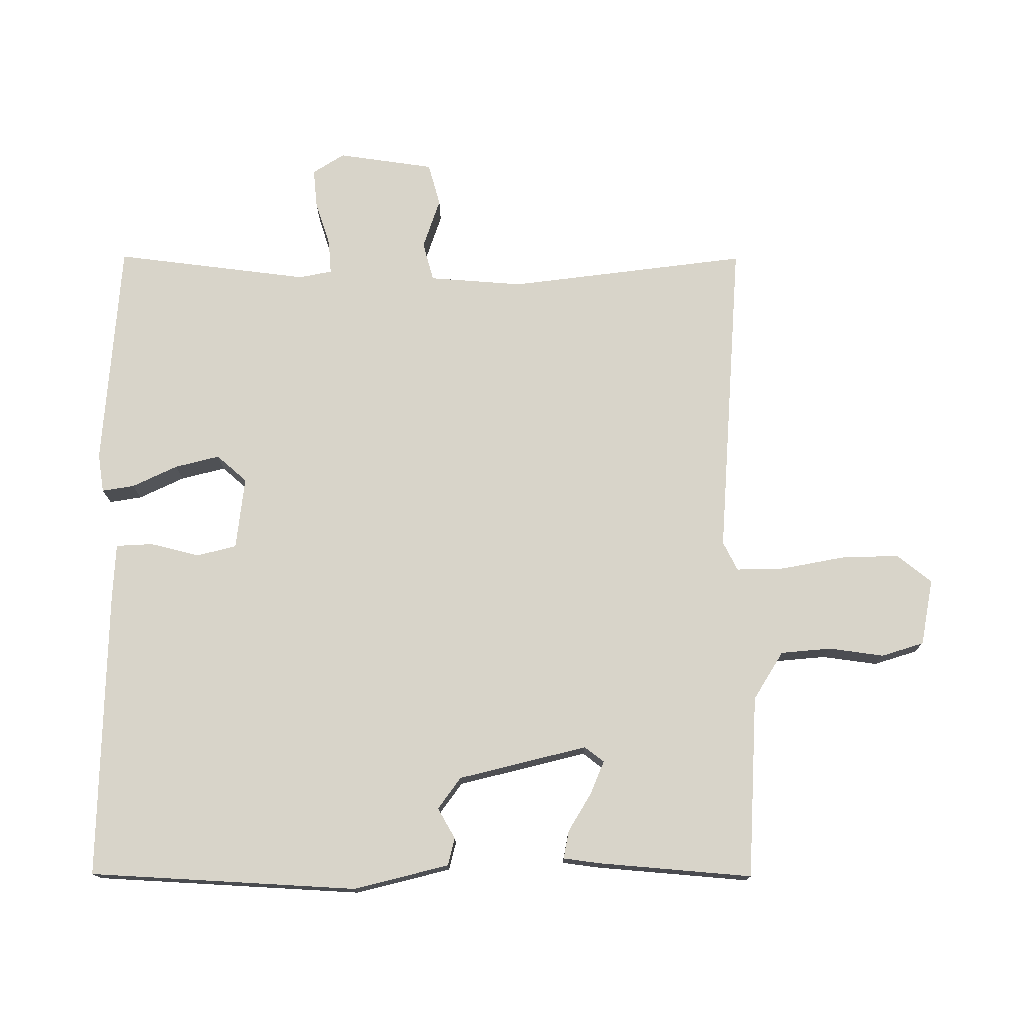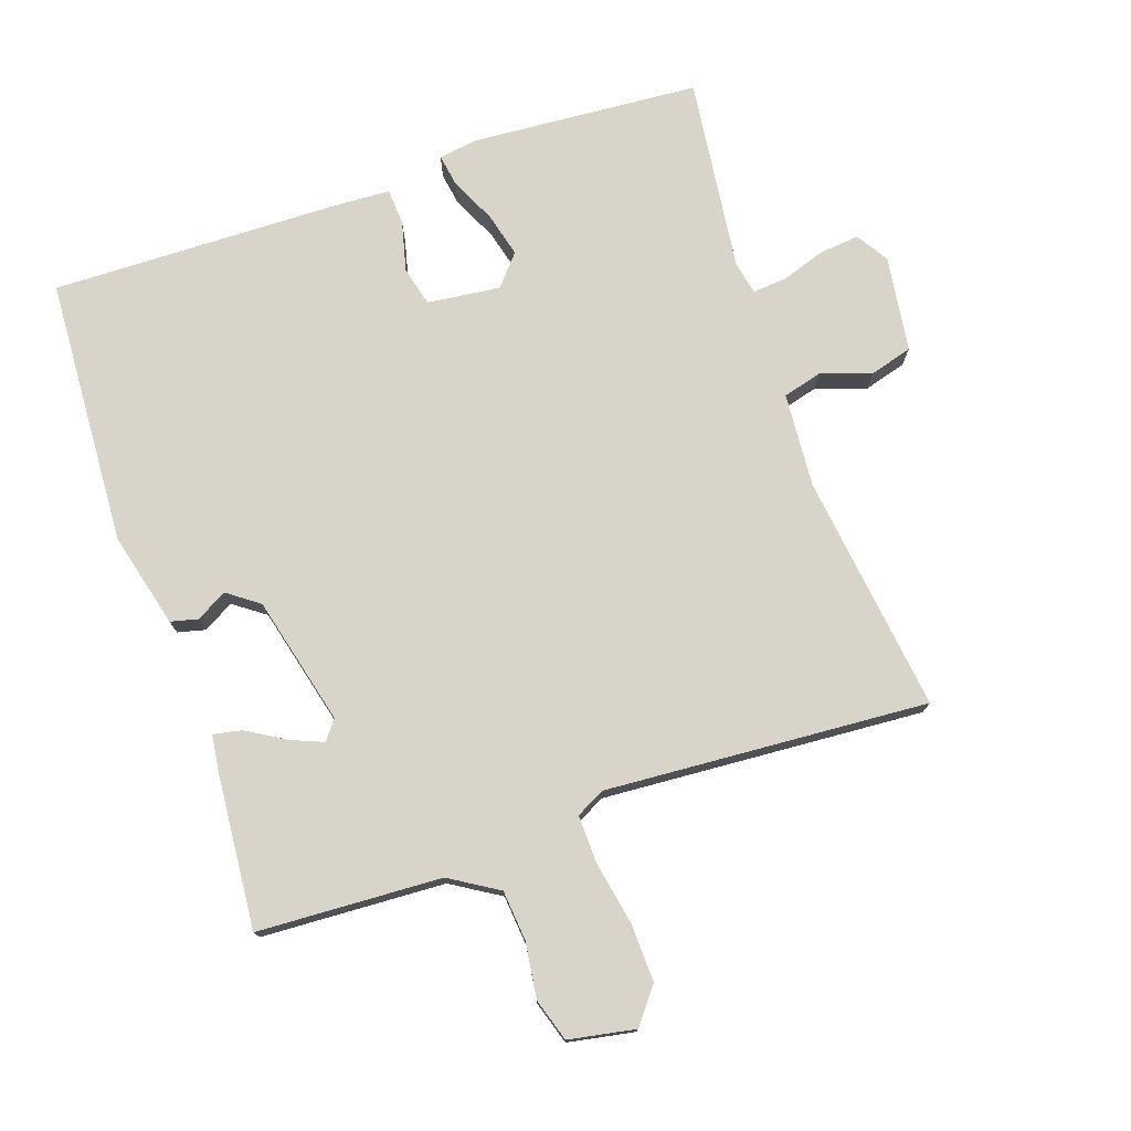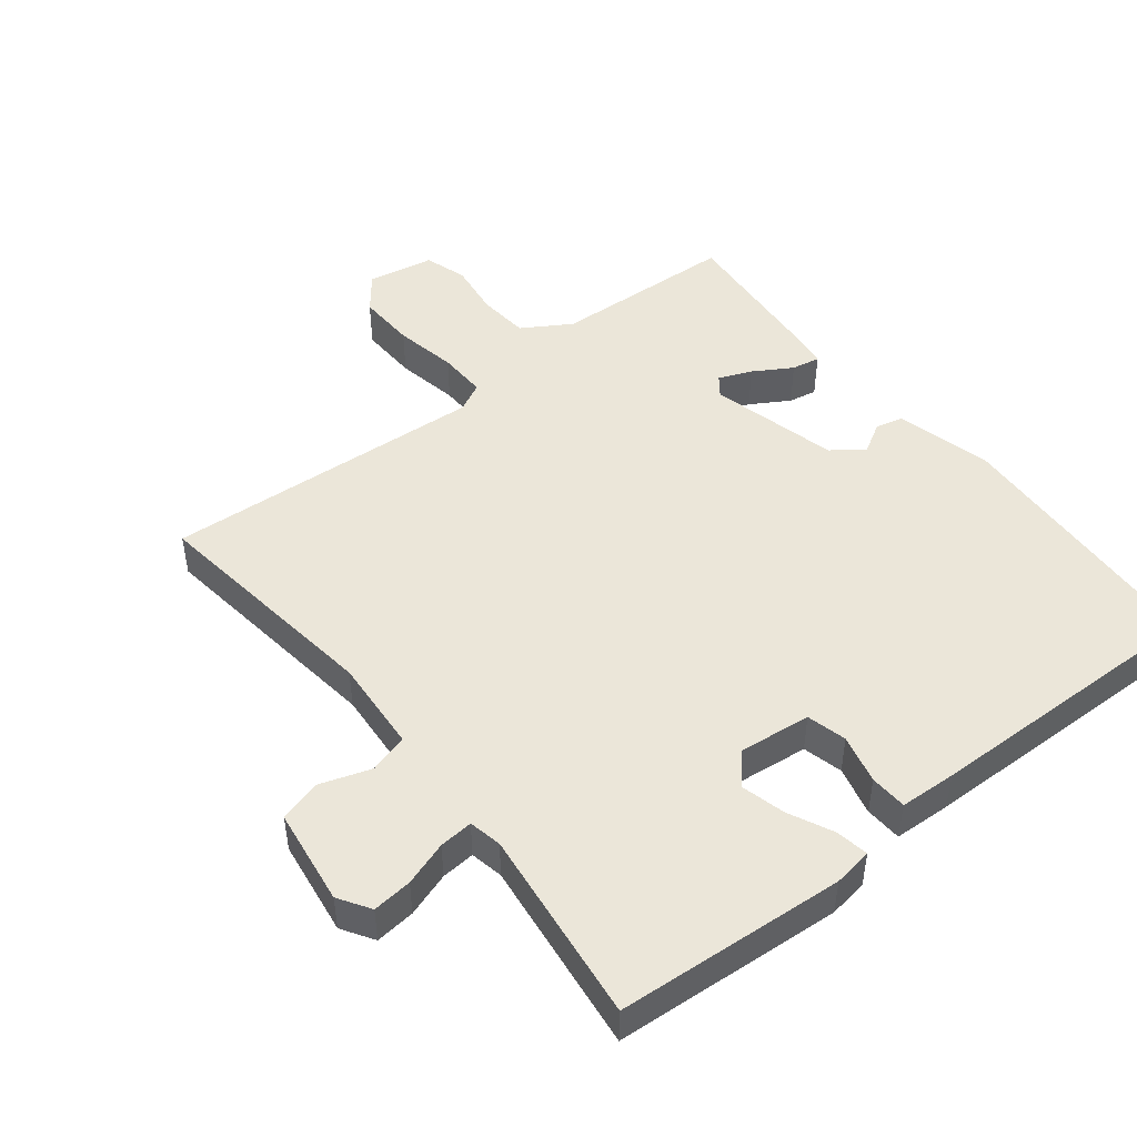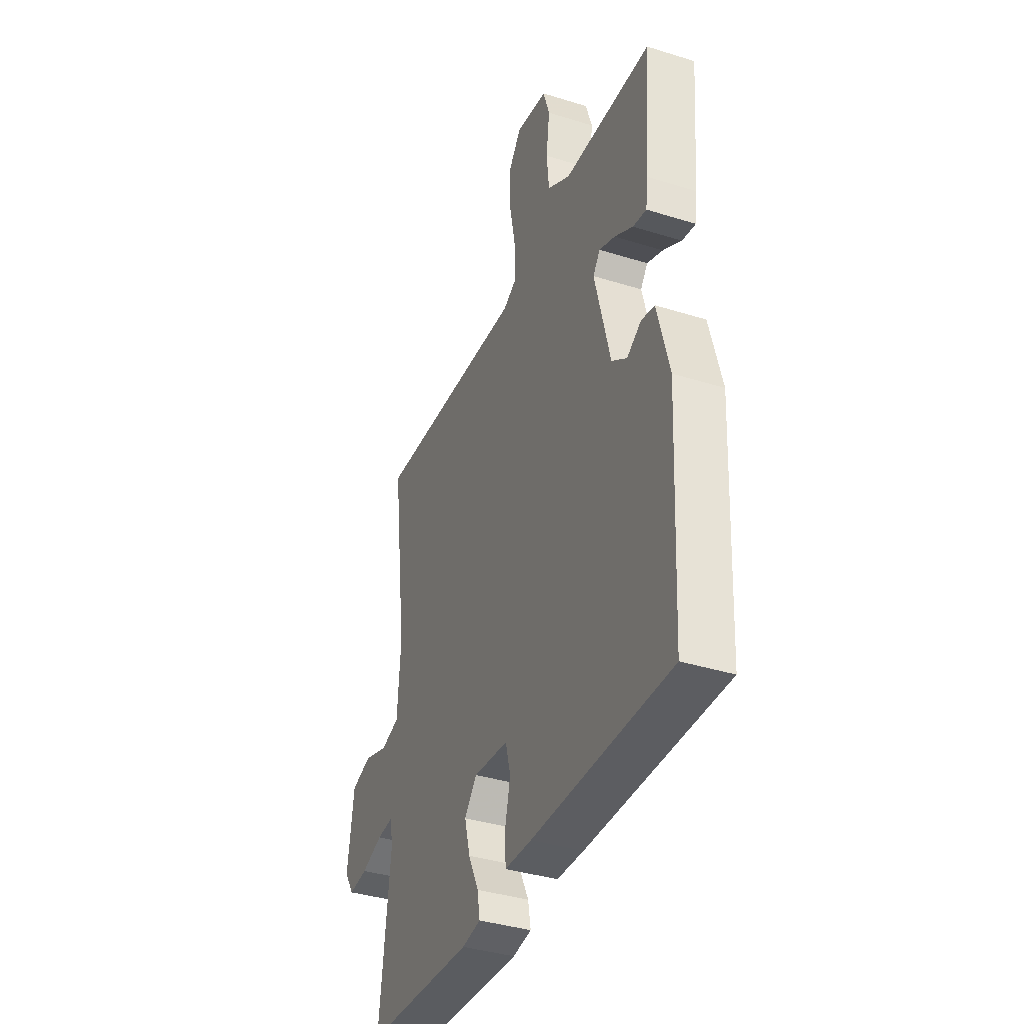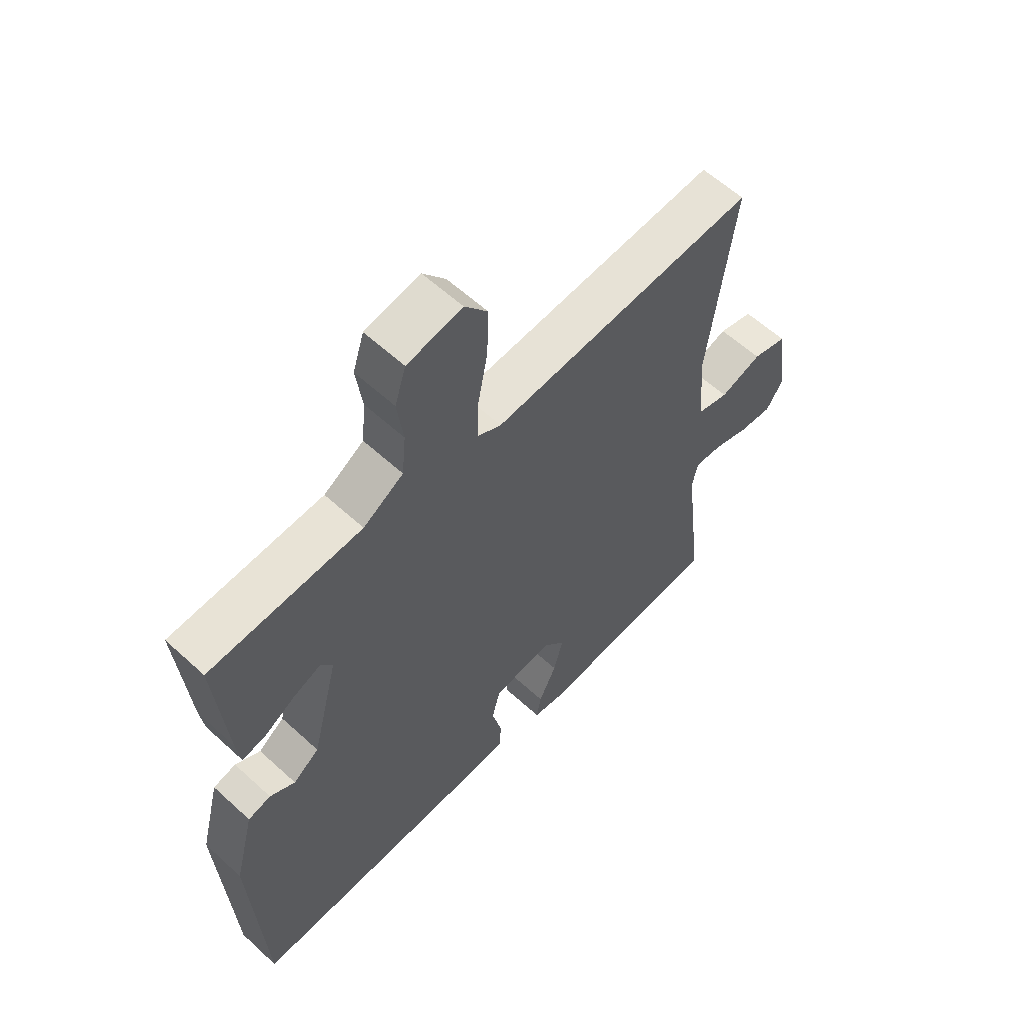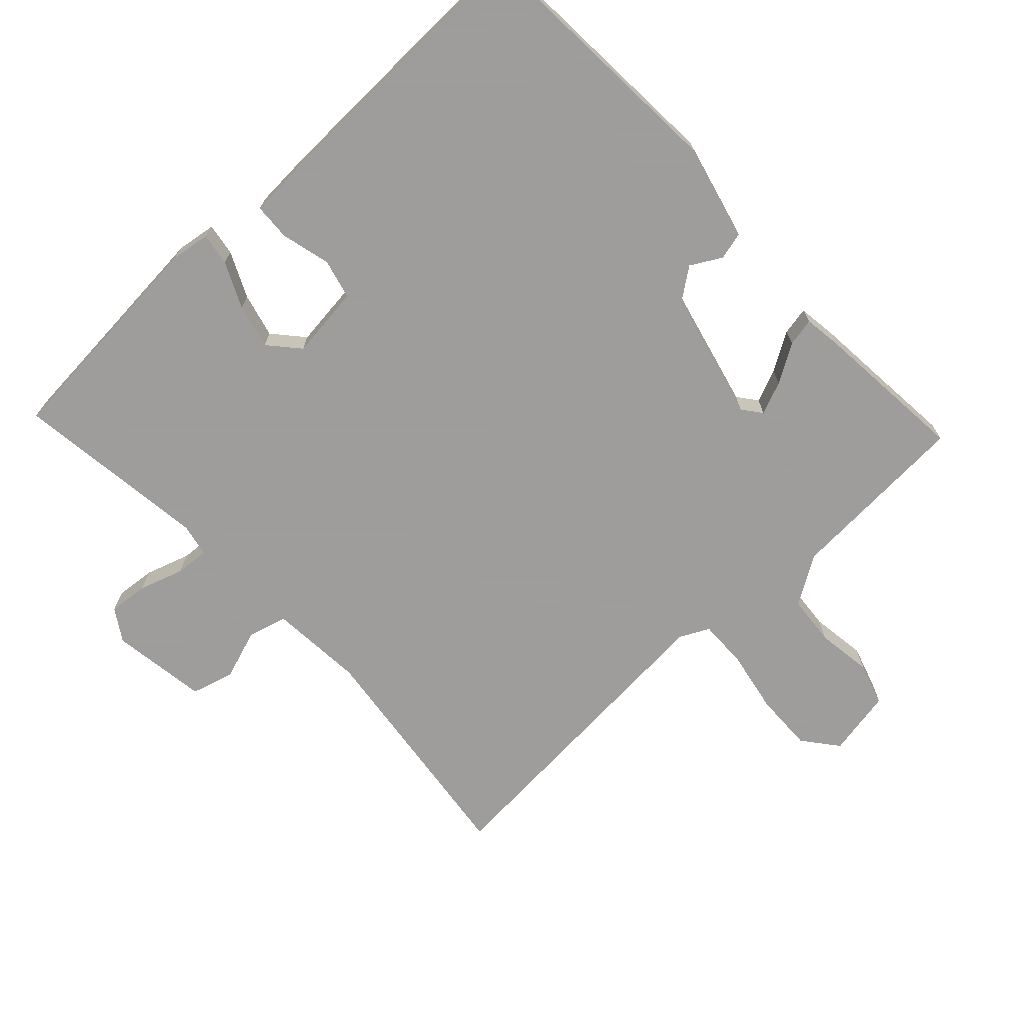
<metadata>
{"format":"obj","ext":"obj","renderer":"f3d","projection":"perspective","resolution":1024,"background":"white","views":[{"elev":75.4,"azim":-89.8,"up":"+Y"},{"elev":75.7,"azim":-18.8,"up":"+Y"},{"elev":47.8,"azim":141.8,"up":"+Y"},{"elev":-37.9,"azim":-111.7,"up":"+Z"},{"elev":59.3,"azim":-46.7,"up":"+Z"},{"elev":-70.7,"azim":-136.5,"up":"+Y"}]}
</metadata>
<code>
v 0.5 0.07 -0.5
v 0.161 0.07 -0.524
v 0.103 0.07 -0.515
v 0.111 0.07 -0.467
v 0.143 0.07 -0.4
v 0.16 0.07 -0.334
v 0.121 0.07 -0.289
v 0.013 0.07 -0.301
v -0.002 0.07 -0.36
v 0.016 0.07 -0.433
v 0.013 0.07 -0.488
v -0.071 0.07 -0.492
v -0.5 0.07 -0.5
v -0.521 0.07 -0.101
v -0.485 0.07 0.04
v -0.444 0.07 0.05
v -0.399 0.07 0.024
v -0.352 0.07 0.058
v -0.304 0.07 0.249
v -0.326 0.07 0.278
v -0.375 0.07 0.258
v -0.432 0.07 0.224
v -0.474 0.07 0.216
v -0.481 0.07 0.269
v -0.5 0.07 0.5
v -0.227 0.07 0.513
v -0.155 0.07 0.557
v -0.148 0.07 0.632
v -0.159 0.07 0.714
v -0.139 0.07 0.777
v -0.04 0.07 0.795
v 0.001 0.07 0.743
v -0.002 0.07 0.656
v -0.02 0.07 0.563
v -0.022 0.07 0.491
v 0.021 0.07 0.469
v 0.5 0.07 0.5
v 0.454 0.07 0.145
v 0.464 0.07 0.005
v 0.522 0.07 -0.011
v 0.597 0.07 0.014
v 0.66 0.07 -0.004
v 0.68 0.07 -0.147
v 0.65 0.07 -0.194
v 0.591 0.07 -0.188
v 0.525 0.07 -0.166
v 0.475 0.07 -0.162
v 0.465 0.07 -0.211
v 0.5 0 -0.5
v 0.161 0 -0.524
v 0.103 0 -0.515
v 0.111 0 -0.467
v 0.143 0 -0.4
v 0.16 0 -0.334
v 0.121 0 -0.289
v 0.013 0 -0.301
v -0.002 0 -0.36
v 0.016 0 -0.433
v 0.013 0 -0.488
v -0.071 0 -0.492
v -0.5 0 -0.5
v -0.521 0 -0.101
v -0.485 0 0.04
v -0.444 0 0.05
v -0.399 0 0.024
v -0.352 0 0.058
v -0.304 0 0.249
v -0.326 0 0.278
v -0.375 0 0.258
v -0.432 0 0.224
v -0.474 0 0.216
v -0.481 0 0.269
v -0.5 0 0.5
v -0.227 0 0.513
v -0.155 0 0.557
v -0.148 0 0.632
v -0.159 0 0.714
v -0.139 0 0.777
v -0.04 0 0.795
v 0.001 0 0.743
v -0.002 0 0.656
v -0.02 0 0.563
v -0.022 0 0.491
v 0.021 0 0.469
v 0.5 0 0.5
v 0.454 0 0.145
v 0.464 0 0.005
v 0.522 0 -0.011
v 0.597 0 0.014
v 0.66 0 -0.004
v 0.68 0 -0.147
v 0.65 0 -0.194
v 0.591 0 -0.188
v 0.525 0 -0.166
v 0.475 0 -0.162
v 0.465 0 -0.211
f 44 45 46
f 43 44 46
f 42 43 46
f 41 42 46
f 40 41 46
f 39 40 46 47
f 38 39 47 48
f 36 37 38
f 35 36 38 48
f 32 33 34
f 31 32 34
f 30 31 34
f 29 30 34
f 28 29 34
f 27 28 34 35
f 35 48 1
f 27 35 1
f 26 27 1
f 24 25 26
f 23 24 26
f 22 23 26
f 21 22 26
f 15 16 17
f 14 15 17
f 13 14 17
f 12 13 17
f 11 12 17
f 10 11 17
f 9 10 17
f 8 9 17 18
f 7 8 18 19
f 3 4 5
f 2 3 5
f 1 2 5
f 1 5 6
f 7 19 20
f 6 7 20
f 1 6 20
f 26 1 20
f 20 21 26
f 94 93 92
f 94 92 91
f 94 91 90
f 94 90 89
f 94 89 88
f 95 94 88 87
f 96 95 87 86
f 86 85 84
f 96 86 84 83
f 82 81 80
f 82 80 79
f 82 79 78
f 82 78 77
f 82 77 76
f 83 82 76 75
f 49 96 83
f 49 83 75
f 49 75 74
f 74 73 72
f 74 72 71
f 74 71 70
f 74 70 69
f 65 64 63
f 65 63 62
f 65 62 61
f 65 61 60
f 65 60 59
f 65 59 58
f 65 58 57
f 66 65 57 56
f 67 66 56 55
f 53 52 51
f 53 51 50
f 53 50 49
f 54 53 49
f 68 67 55
f 68 55 54
f 68 54 49
f 68 49 74
f 74 69 68
f 1 49 50 2
f 2 50 51 3
f 3 51 52 4
f 4 52 53 5
f 5 53 54 6
f 6 54 55 7
f 7 55 56 8
f 8 56 57 9
f 9 57 58 10
f 10 58 59 11
f 11 59 60 12
f 12 60 61 13
f 13 61 62 14
f 14 62 63 15
f 15 63 64 16
f 16 64 65 17
f 17 65 66 18
f 18 66 67 19
f 19 67 68 20
f 20 68 69 21
f 21 69 70 22
f 22 70 71 23
f 23 71 72 24
f 24 72 73 25
f 25 73 74 26
f 26 74 75 27
f 27 75 76 28
f 28 76 77 29
f 29 77 78 30
f 30 78 79 31
f 31 79 80 32
f 32 80 81 33
f 33 81 82 34
f 34 82 83 35
f 35 83 84 36
f 36 84 85 37
f 37 85 86 38
f 38 86 87 39
f 39 87 88 40
f 40 88 89 41
f 41 89 90 42
f 42 90 91 43
f 43 91 92 44
f 44 92 93 45
f 45 93 94 46
f 46 94 95 47
f 47 95 96 48
f 48 96 49 1

</code>
